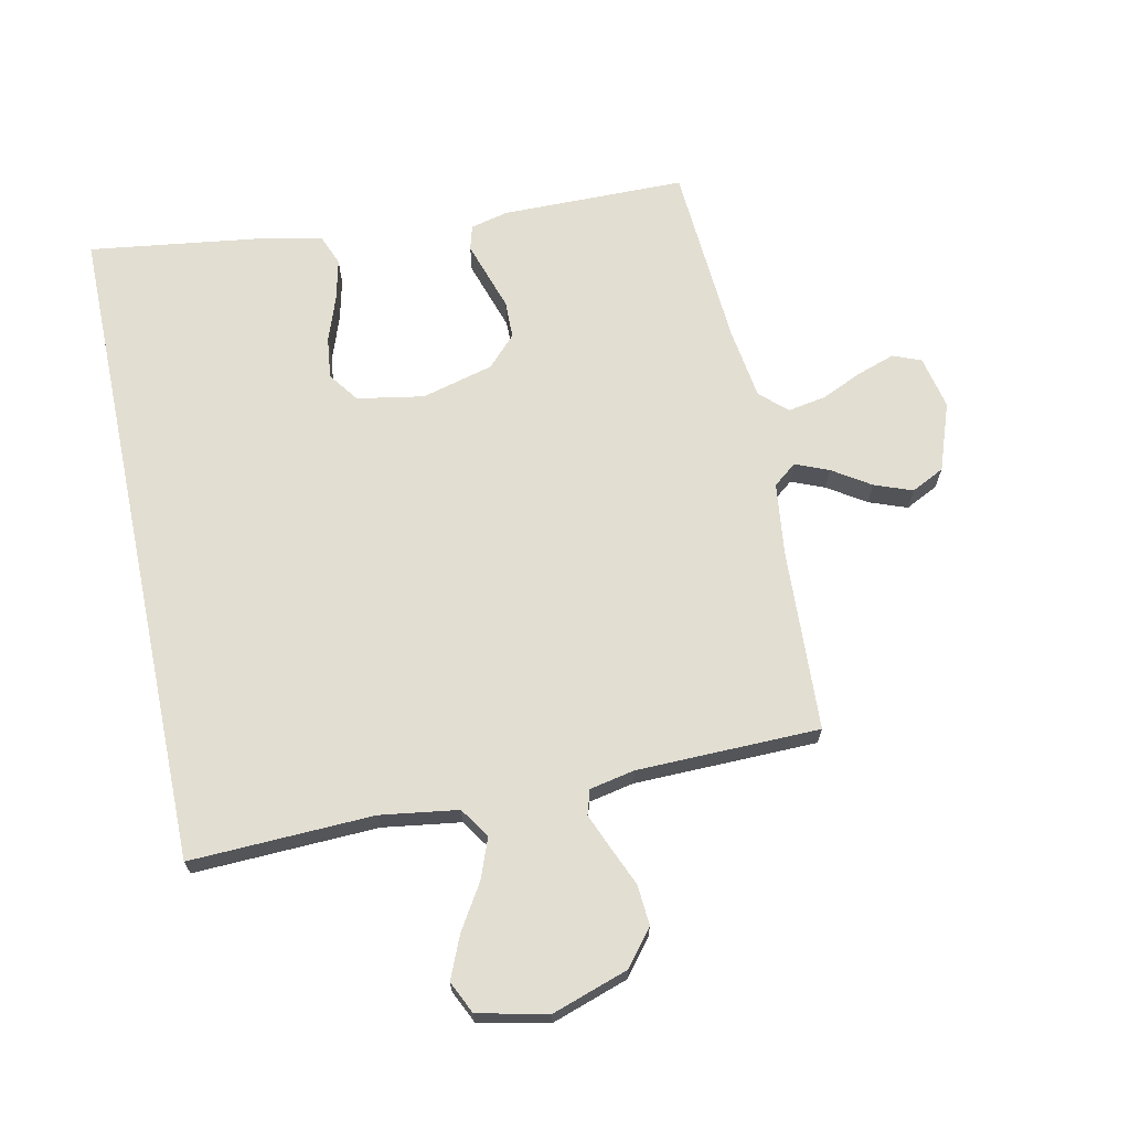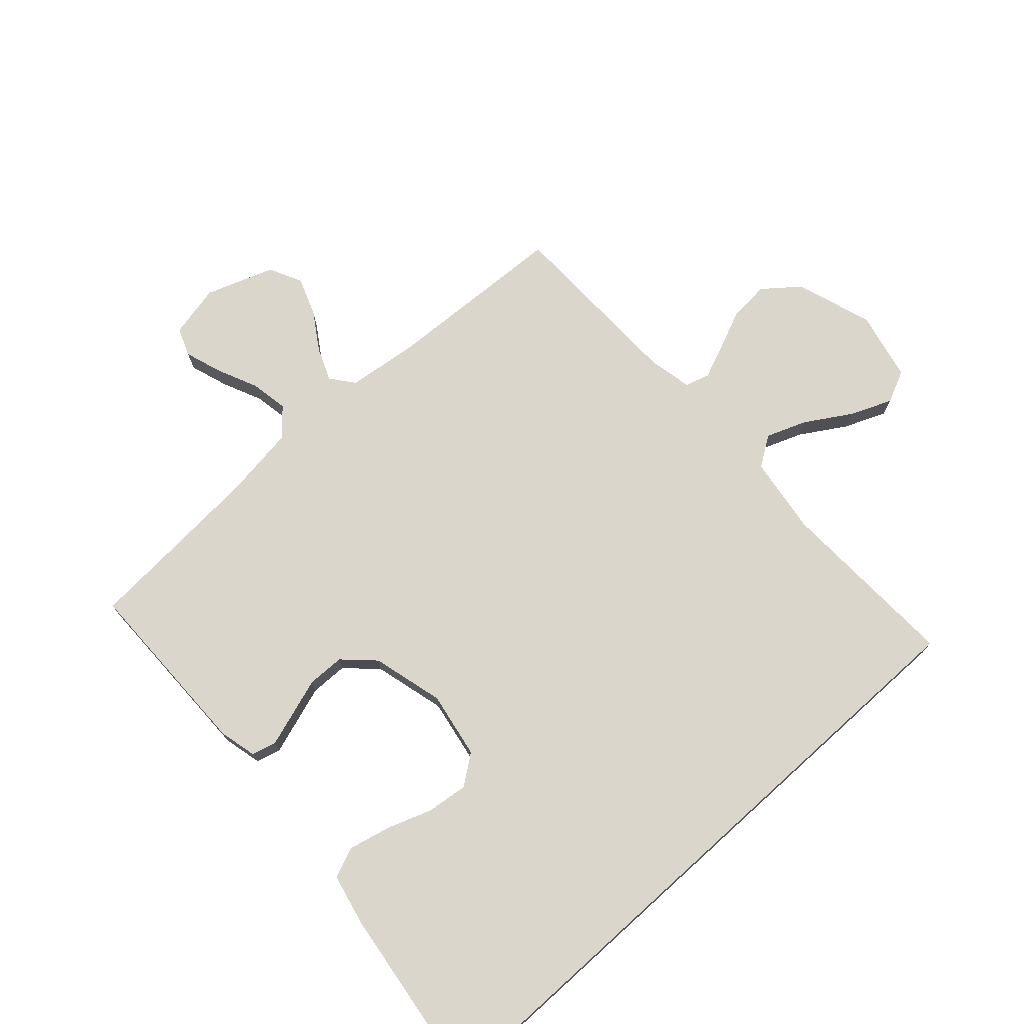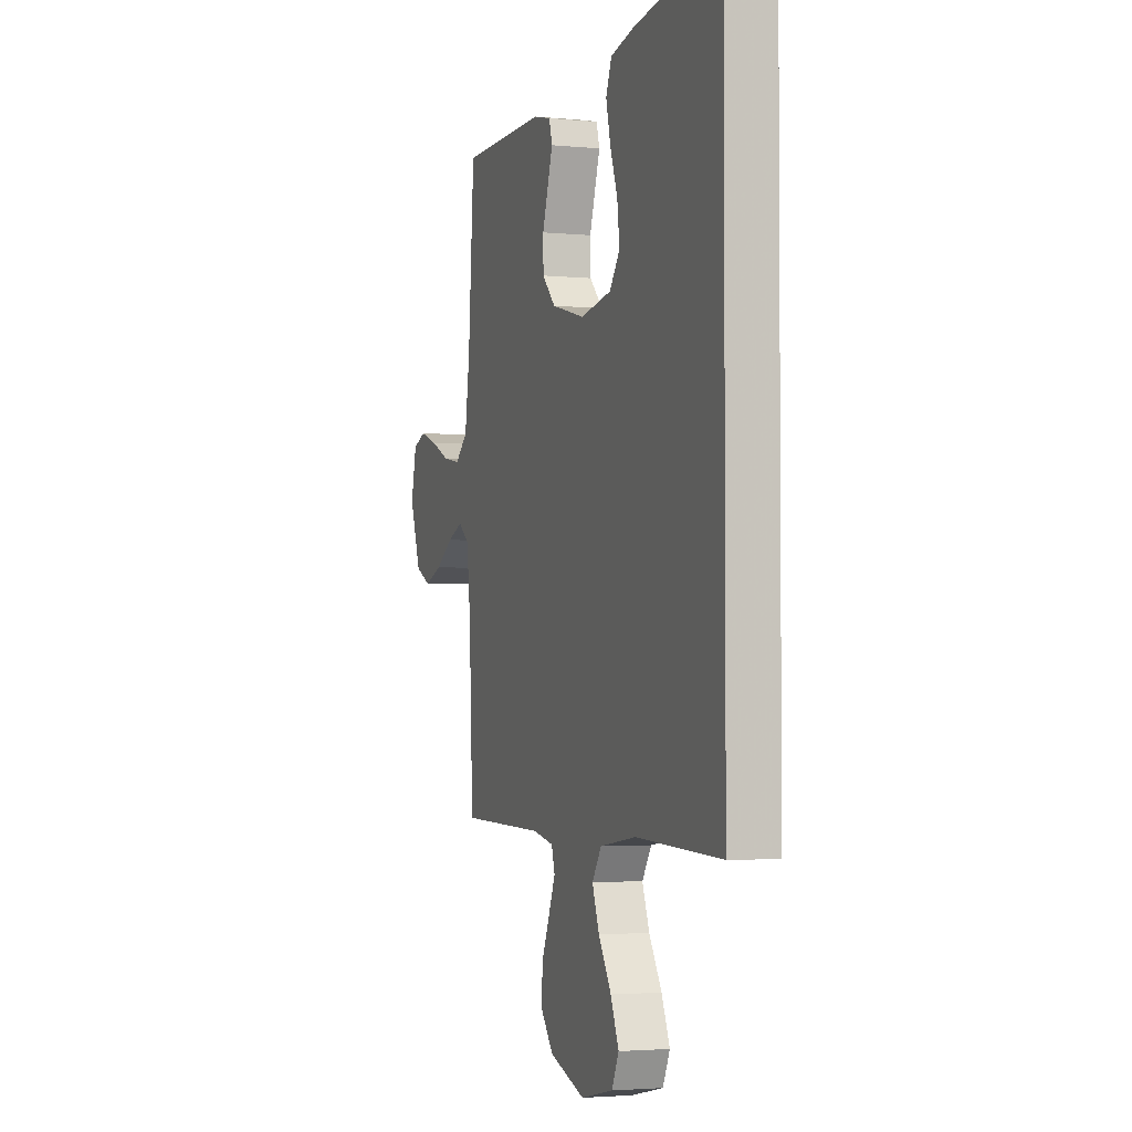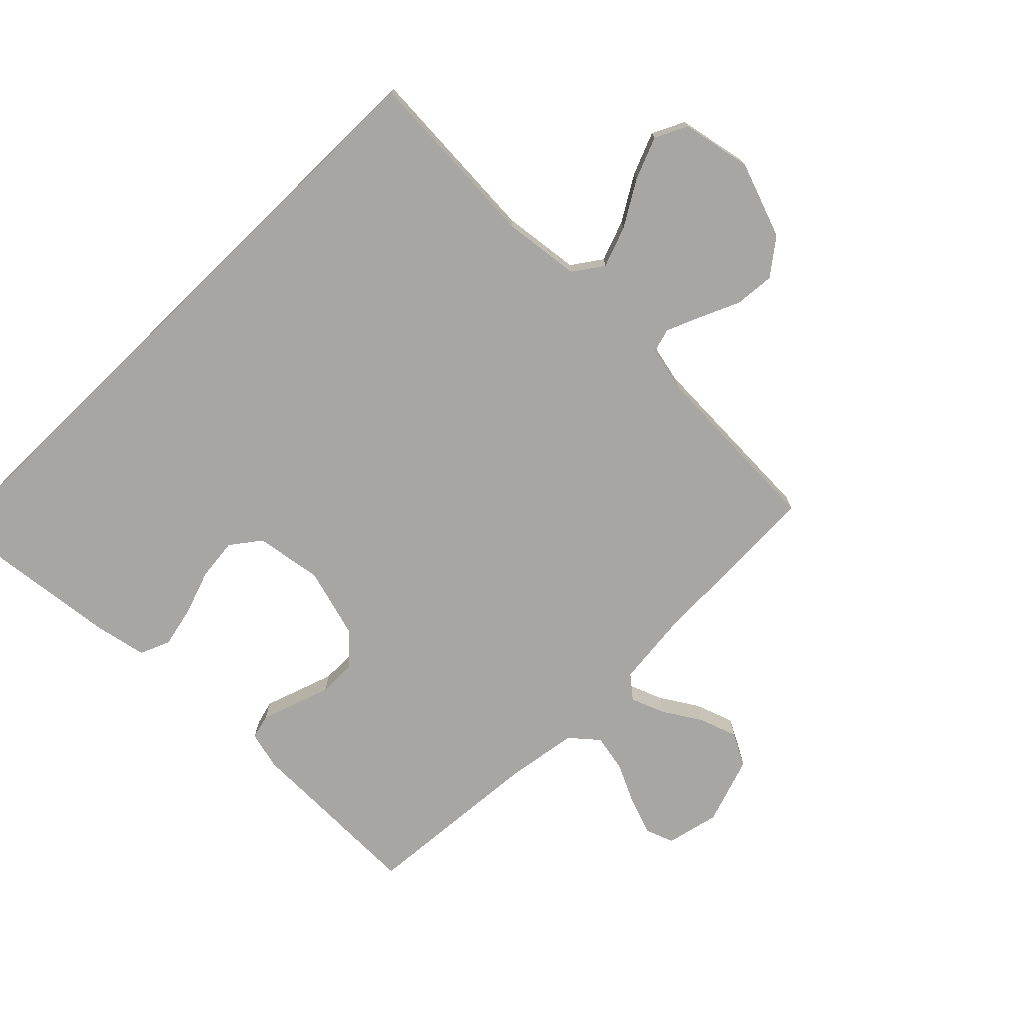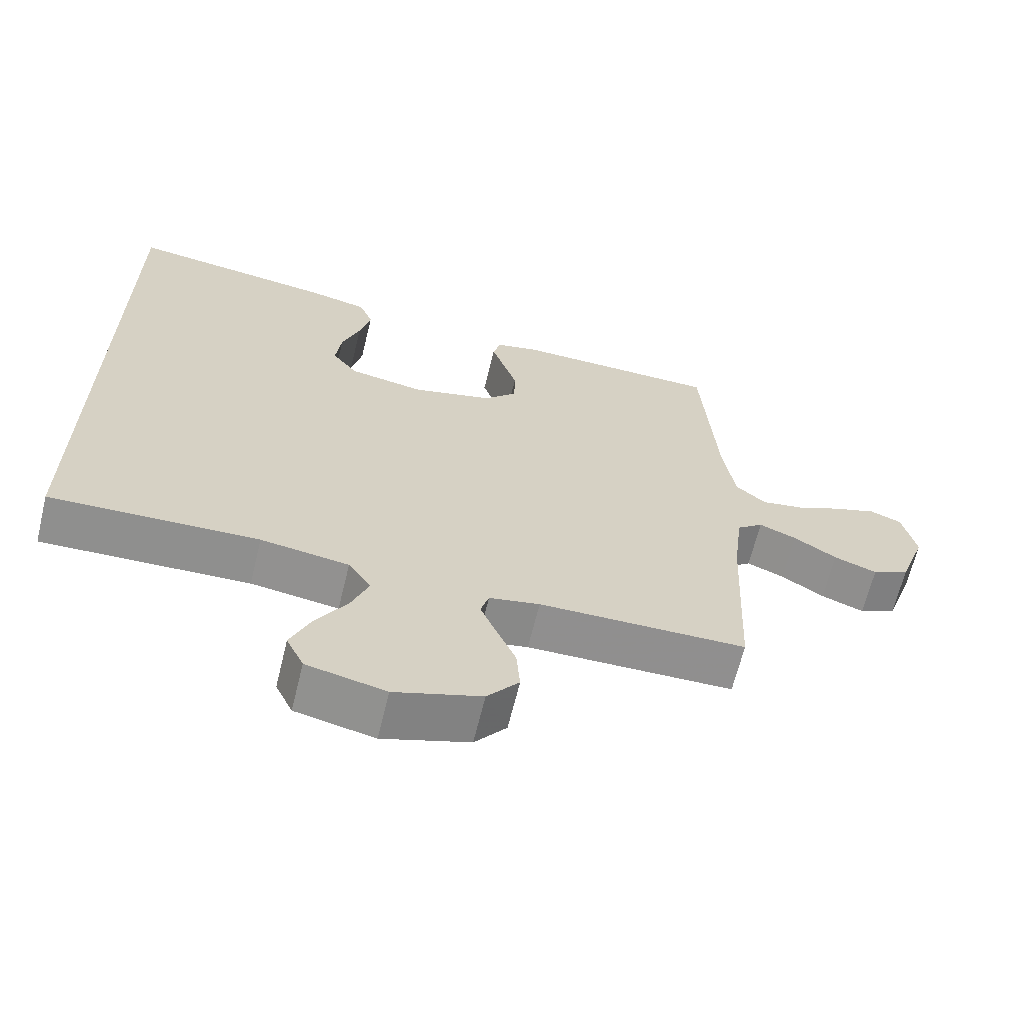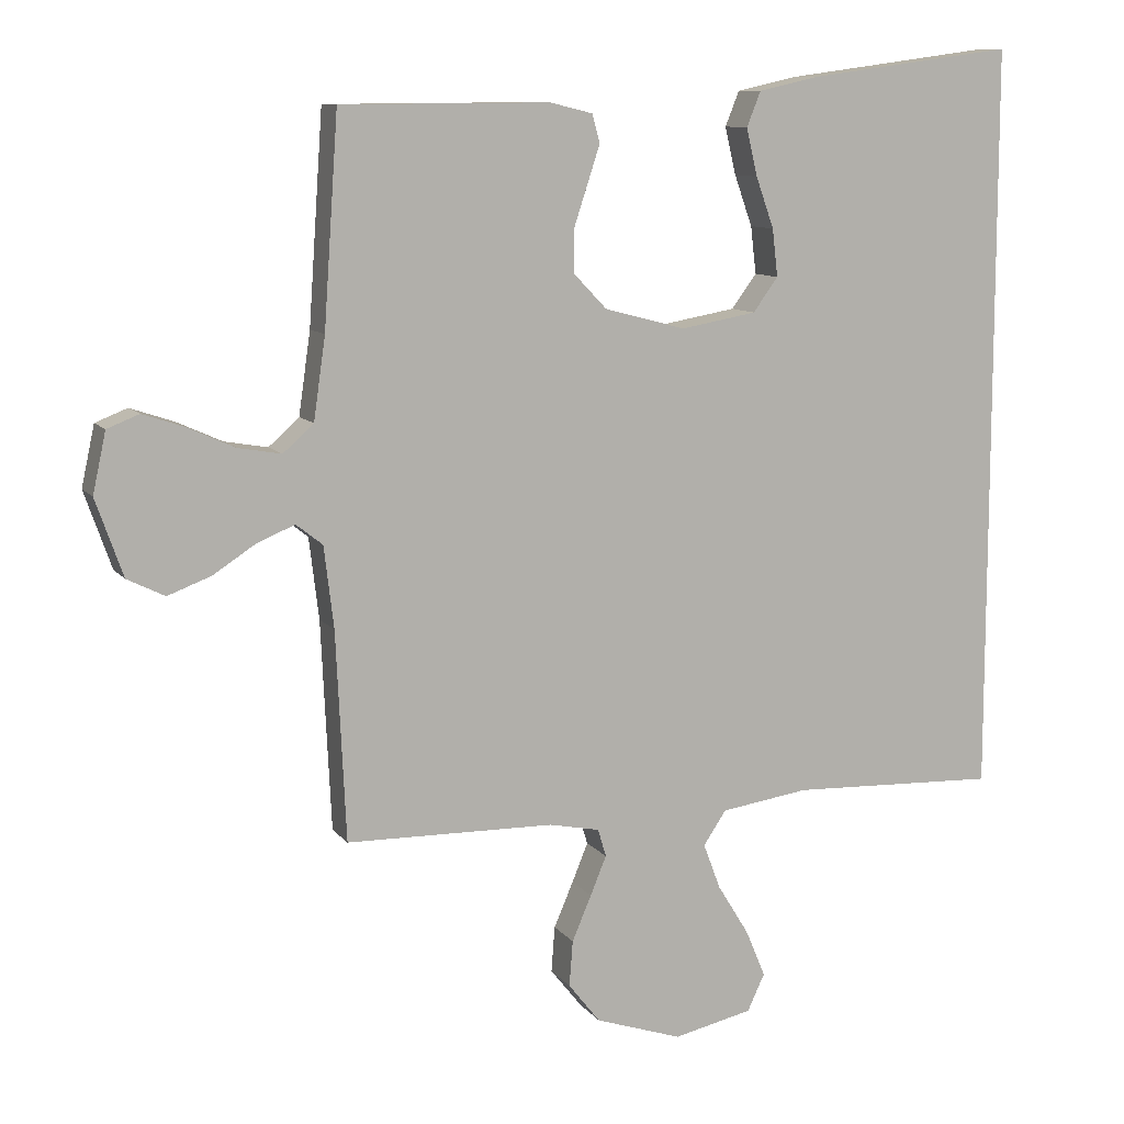
<metadata>
{"format":"obj","ext":"obj","renderer":"f3d","projection":"perspective","resolution":1024,"background":"white","views":[{"elev":68.0,"azim":168.2,"up":"+Y"},{"elev":73.6,"azim":47.9,"up":"+Y"},{"elev":-2.8,"azim":71.0,"up":"+Z"},{"elev":-74.0,"azim":134.3,"up":"+Y"},{"elev":-65.5,"azim":166.3,"up":"+Z"},{"elev":10.1,"azim":-21.8,"up":"+Z"}]}
</metadata>
<code>
v -0.5 0.07 0.5
v -0.2 0.07 0.502
v -0.138 0.07 0.487
v -0.127 0.07 0.447
v -0.145 0.07 0.392
v -0.165 0.07 0.331
v -0.164 0.07 0.27
v -0.117 0.07 0.221
v 0 0.07 0.19
v 0.109 0.07 0.209
v 0.145 0.07 0.258
v 0.137 0.07 0.326
v 0.111 0.07 0.399
v 0.095 0.07 0.467
v 0.115 0.07 0.517
v 0.2 0.07 0.536
v 0.5 0.07 0.576
v 0.5 0.07 -0.507
v 0.2 0.07 -0.495
v 0.073 0.07 -0.513
v 0.04 0.07 -0.562
v 0.065 0.07 -0.628
v 0.11 0.07 -0.701
v 0.139 0.07 -0.77
v 0.114 0.07 -0.823
v 0 0.07 -0.848
v -0.125 0.07 -0.806
v -0.171 0.07 -0.748
v -0.166 0.07 -0.682
v -0.138 0.07 -0.617
v -0.115 0.07 -0.561
v -0.127 0.07 -0.521
v -0.2 0.07 -0.506
v -0.5 0.07 -0.5
v -0.514 0.07 -0.2
v -0.528 0.07 -0.083
v -0.566 0.07 -0.053
v -0.62 0.07 -0.075
v -0.682 0.07 -0.115
v -0.744 0.07 -0.138
v -0.798 0.07 -0.111
v -0.837 0.07 0
v -0.818 0.07 0.087
v -0.772 0.07 0.105
v -0.71 0.07 0.084
v -0.644 0.07 0.054
v -0.582 0.07 0.043
v -0.538 0.07 0.082
v -0.521 0.07 0.2
v -0.5 0 0.5
v -0.2 0 0.502
v -0.138 0 0.487
v -0.127 0 0.447
v -0.145 0 0.392
v -0.165 0 0.331
v -0.164 0 0.27
v -0.117 0 0.221
v 0 0 0.19
v 0.109 0 0.209
v 0.145 0 0.258
v 0.137 0 0.326
v 0.111 0 0.399
v 0.095 0 0.467
v 0.115 0 0.517
v 0.2 0 0.536
v 0.5 0 0.576
v 0.5 0 -0.507
v 0.2 0 -0.495
v 0.073 0 -0.513
v 0.04 0 -0.562
v 0.065 0 -0.628
v 0.11 0 -0.701
v 0.139 0 -0.77
v 0.114 0 -0.823
v 0 0 -0.848
v -0.125 0 -0.806
v -0.171 0 -0.748
v -0.166 0 -0.682
v -0.138 0 -0.617
v -0.115 0 -0.561
v -0.127 0 -0.521
v -0.2 0 -0.506
v -0.5 0 -0.5
v -0.514 0 -0.2
v -0.528 0 -0.083
v -0.566 0 -0.053
v -0.62 0 -0.075
v -0.682 0 -0.115
v -0.744 0 -0.138
v -0.798 0 -0.111
v -0.837 0 0
v -0.818 0 0.087
v -0.772 0 0.105
v -0.71 0 0.084
v -0.644 0 0.054
v -0.582 0 0.043
v -0.538 0 0.082
v -0.521 0 0.2
f 44 45 46
f 43 44 46
f 42 43 46
f 41 42 46
f 40 41 46
f 39 40 46
f 38 39 46
f 37 38 46 47
f 36 37 47 48
f 33 34 35
f 36 48 49
f 35 36 49
f 33 35 49
f 32 33 49
f 28 29 30
f 27 28 30
f 26 27 30
f 25 26 30
f 24 25 30
f 23 24 30
f 22 23 30
f 21 22 30 31
f 20 21 31 32
f 16 17 18 19
f 14 15 16
f 13 14 16
f 12 13 16
f 11 12 16
f 11 16 19 20
f 4 5 6
f 3 4 6
f 2 3 6
f 1 2 6
f 49 1 6
f 49 6 7
f 32 49 7 8
f 10 11 20 32
f 9 10 32
f 8 9 32
f 95 94 93
f 95 93 92
f 95 92 91
f 95 91 90
f 95 90 89
f 95 89 88
f 95 88 87
f 96 95 87 86
f 97 96 86 85
f 84 83 82
f 98 97 85
f 98 85 84
f 98 84 82
f 98 82 81
f 79 78 77
f 79 77 76
f 79 76 75
f 79 75 74
f 79 74 73
f 79 73 72
f 79 72 71
f 80 79 71 70
f 81 80 70 69
f 68 67 66 65
f 65 64 63
f 65 63 62
f 65 62 61
f 65 61 60
f 69 68 65 60
f 55 54 53
f 55 53 52
f 55 52 51
f 55 51 50
f 55 50 98
f 56 55 98
f 57 56 98 81
f 81 69 60 59
f 81 59 58
f 81 58 57
f 1 50 51 2
f 2 51 52 3
f 3 52 53 4
f 4 53 54 5
f 5 54 55 6
f 6 55 56 7
f 7 56 57 8
f 8 57 58 9
f 9 58 59 10
f 10 59 60 11
f 11 60 61 12
f 12 61 62 13
f 13 62 63 14
f 14 63 64 15
f 15 64 65 16
f 16 65 66 17
f 17 66 67 18
f 18 67 68 19
f 19 68 69 20
f 20 69 70 21
f 21 70 71 22
f 22 71 72 23
f 23 72 73 24
f 24 73 74 25
f 25 74 75 26
f 26 75 76 27
f 27 76 77 28
f 28 77 78 29
f 29 78 79 30
f 30 79 80 31
f 31 80 81 32
f 32 81 82 33
f 33 82 83 34
f 34 83 84 35
f 35 84 85 36
f 36 85 86 37
f 37 86 87 38
f 38 87 88 39
f 39 88 89 40
f 40 89 90 41
f 41 90 91 42
f 42 91 92 43
f 43 92 93 44
f 44 93 94 45
f 45 94 95 46
f 46 95 96 47
f 47 96 97 48
f 48 97 98 49
f 49 98 50 1

</code>
